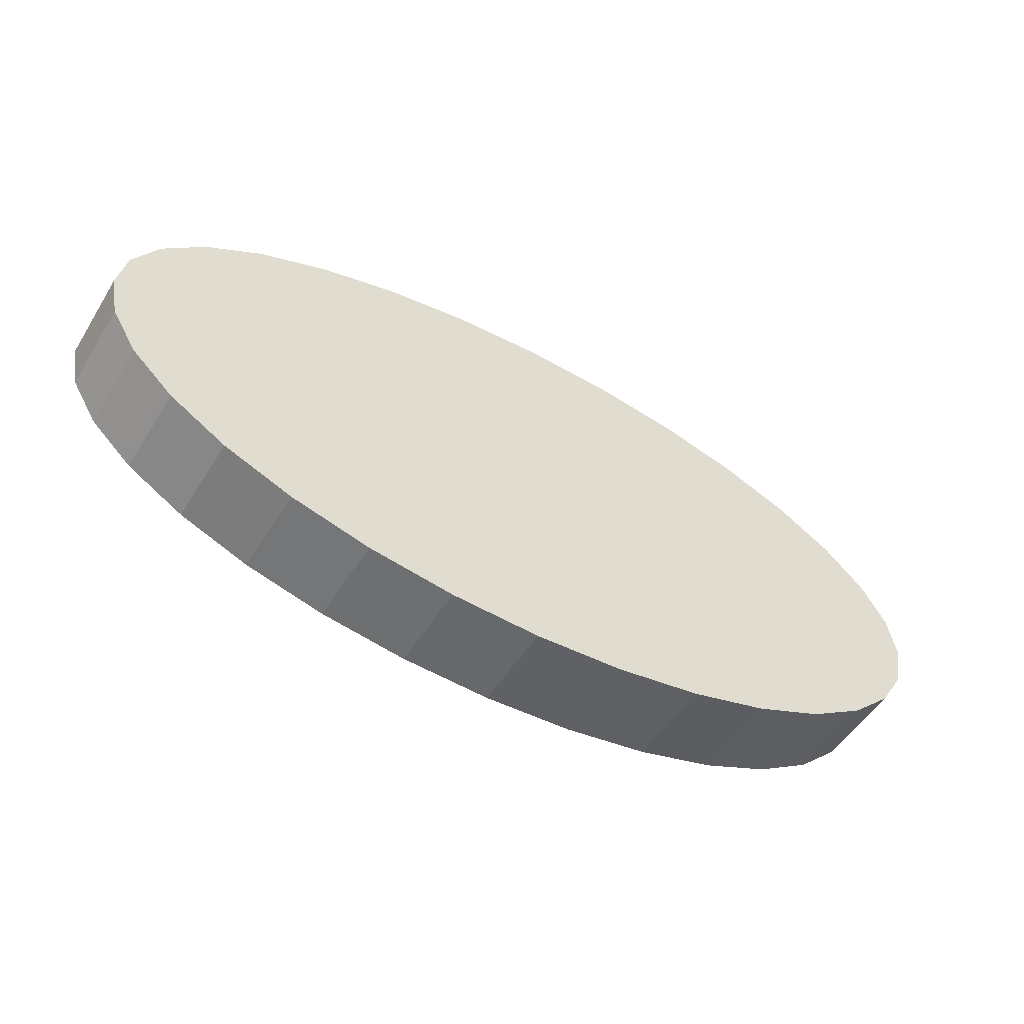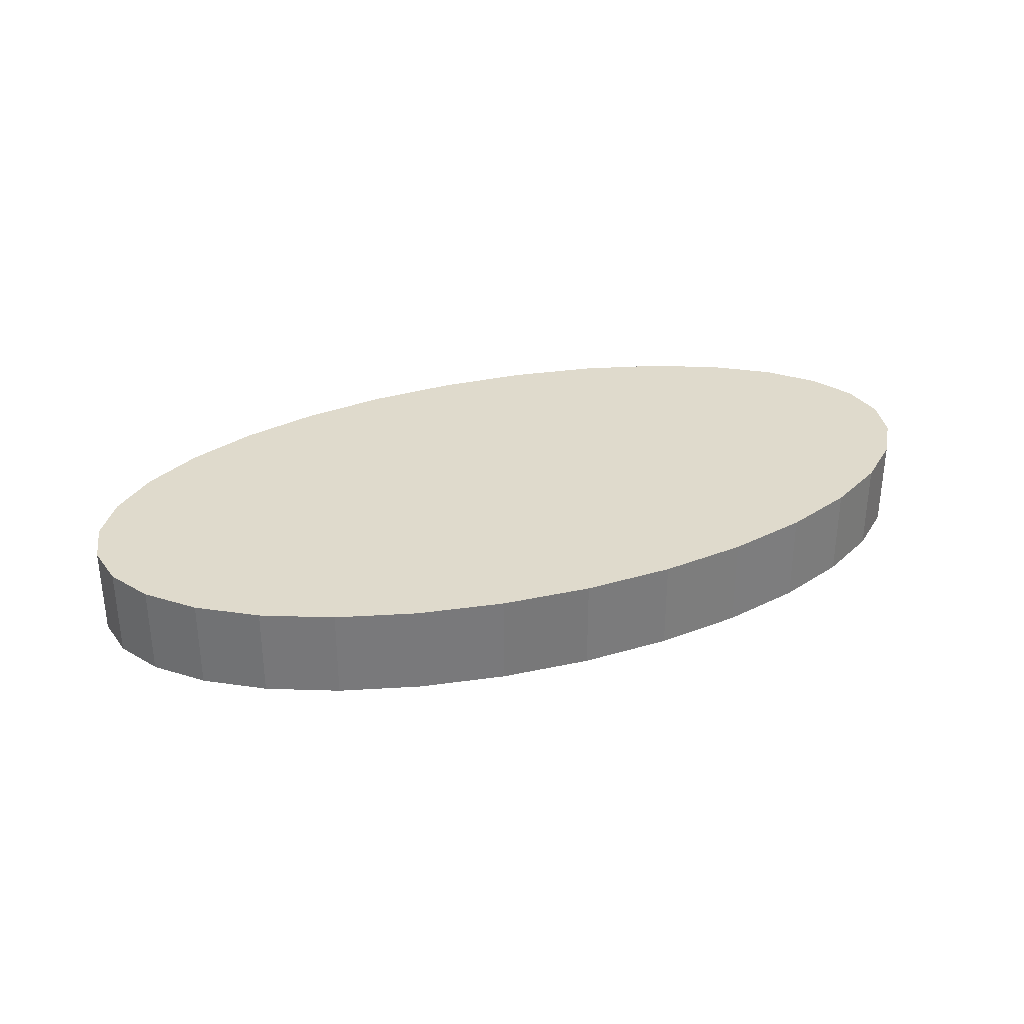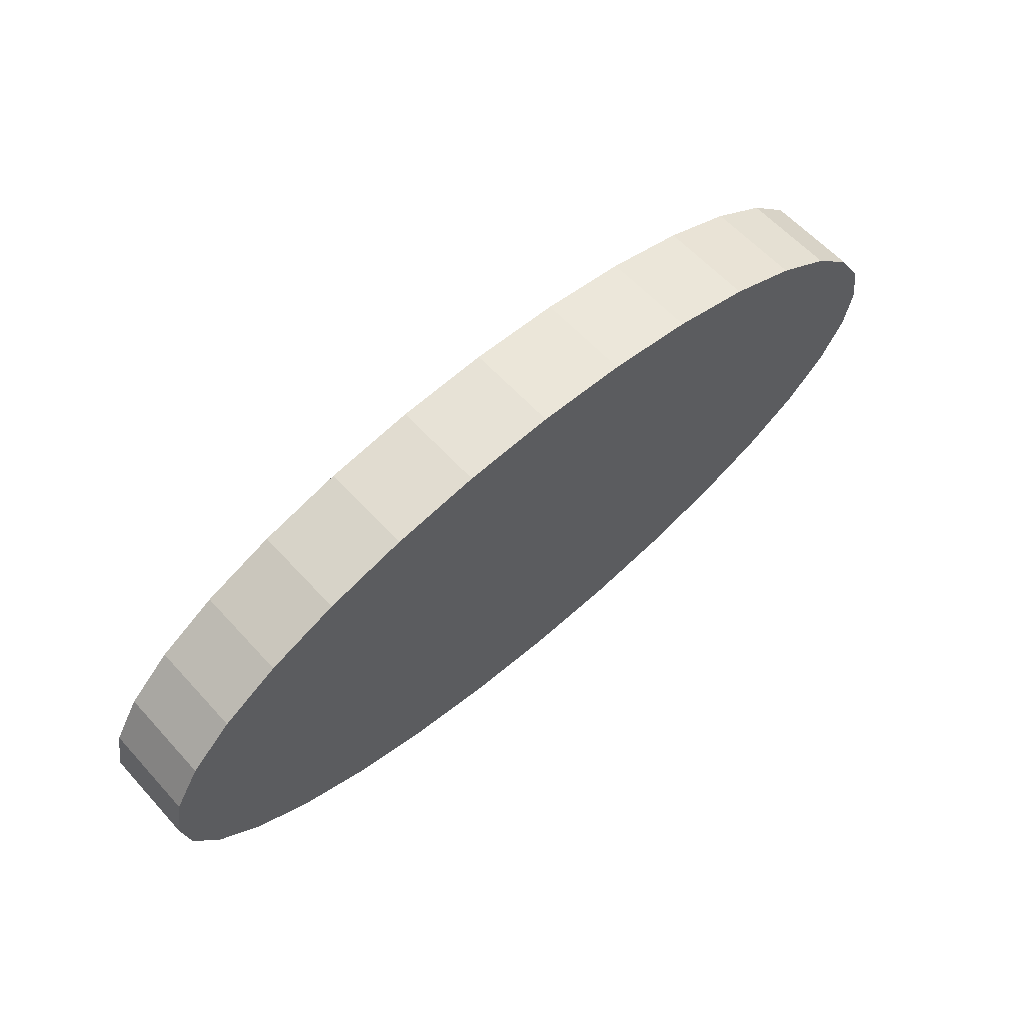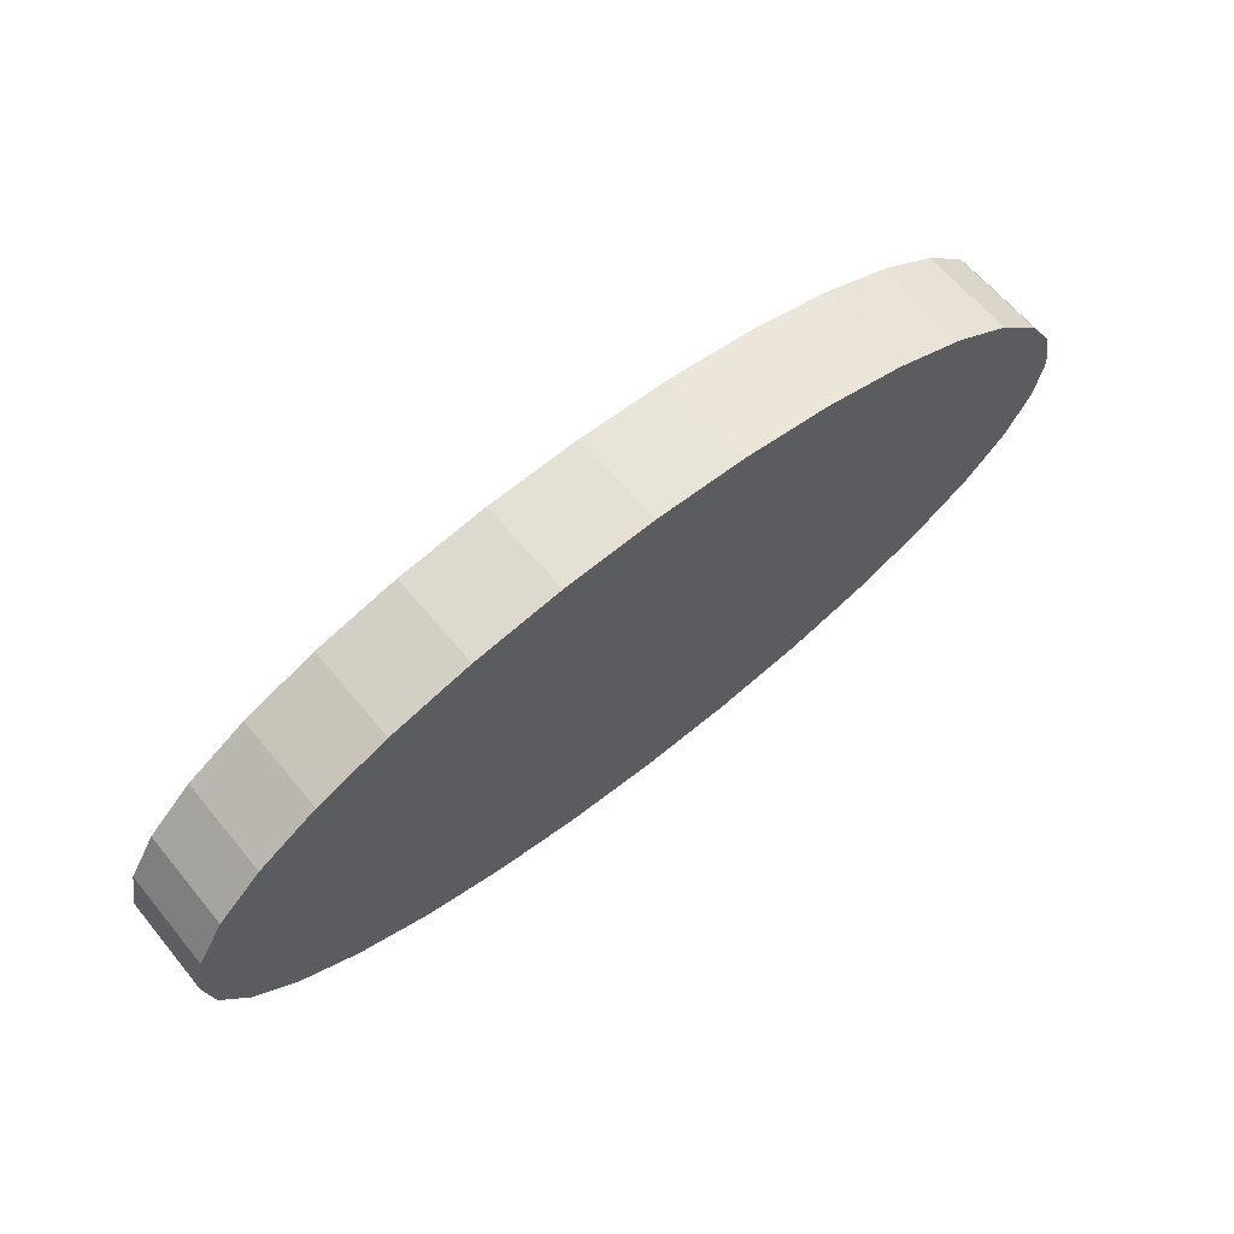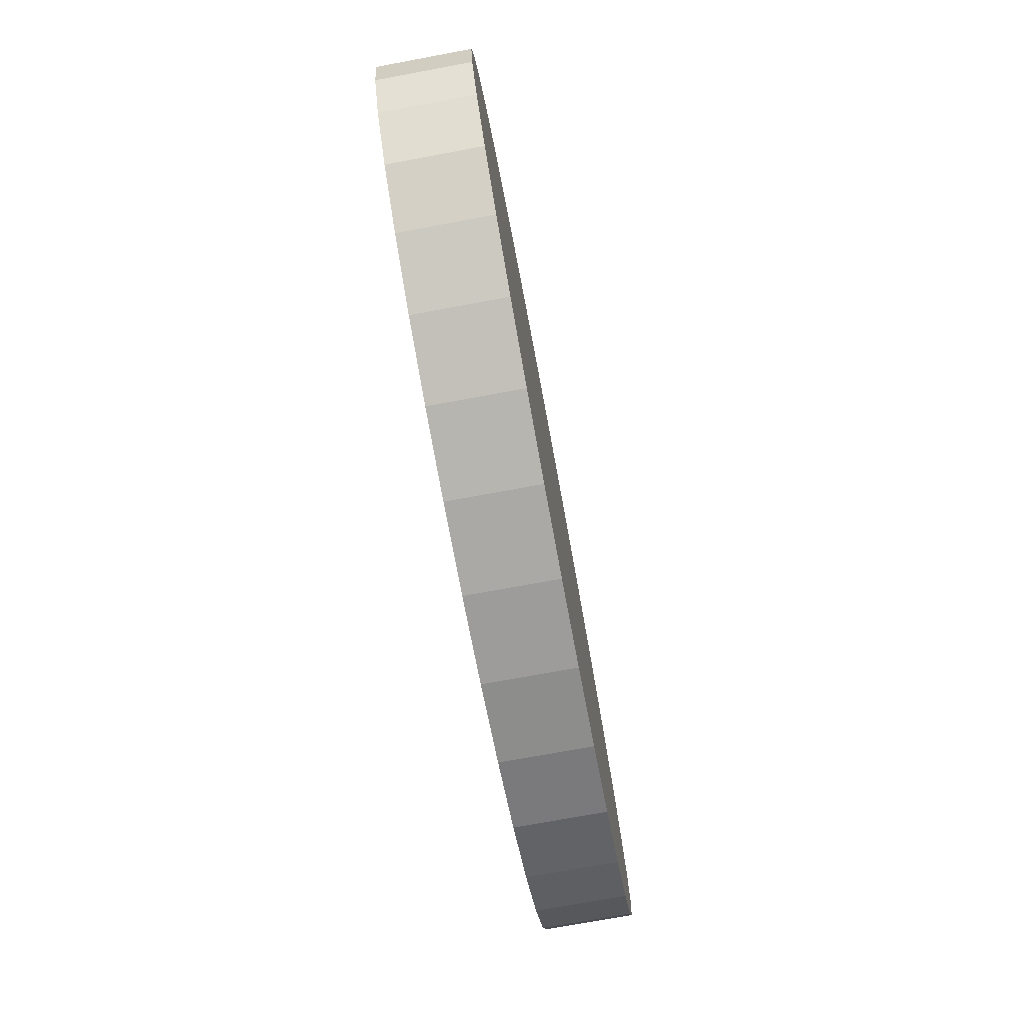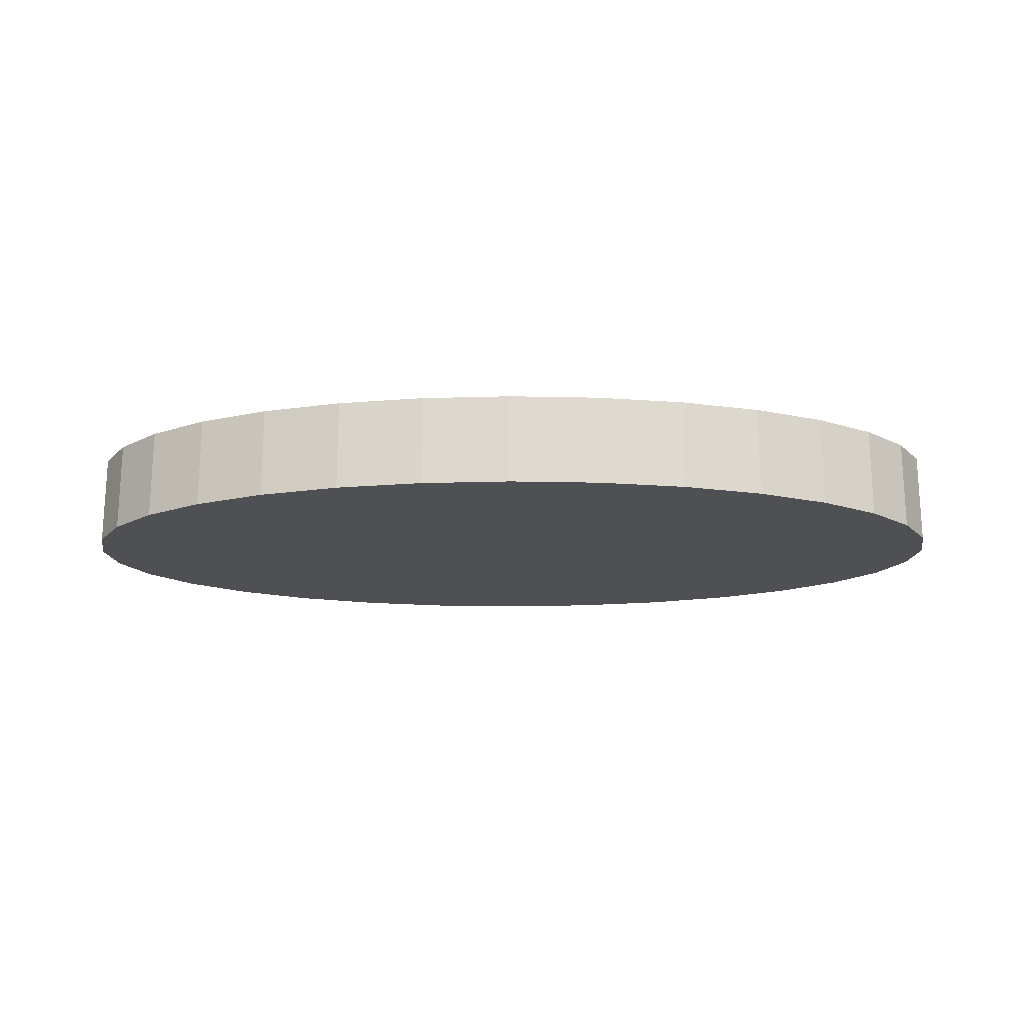
<metadata>
{"format":"obj","ext":"obj","renderer":"f3d","projection":"perspective","resolution":1024,"background":"white","views":[{"elev":-51.2,"azim":-30.9,"up":"+Y"},{"elev":32.5,"azim":-19.8,"up":"+Z"},{"elev":60.3,"azim":138.0,"up":"+Y"},{"elev":62.9,"azim":140.6,"up":"+Y"},{"elev":-72.7,"azim":100.5,"up":"+Y"},{"elev":-18.8,"azim":-179.6,"up":"+Z"}]}
</metadata>
<code>
o Cylinder
v 0 -0.5 0.1
v 0 -0.5 -0.1
v 0.1951 -0.4904 0.1
v 0.1951 -0.4904 -0.1
v 0.3827 -0.4619 0.1
v 0.3827 -0.4619 -0.1
v 0.5556 -0.4157 0.1
v 0.5556 -0.4157 -0.1
v 0.7071 -0.3536 0.1
v 0.7071 -0.3536 -0.1
v 0.8315 -0.2778 0.1
v 0.8315 -0.2778 -0.1
v 0.9239 -0.1913 0.1
v 0.9239 -0.1913 -0.1
v 0.9808 -0.09755 0.1
v 0.9808 -0.09755 -0.1
v 1 0 0.1
v 1 -0 -0.1
v 0.9808 0.09755 0.1
v 0.9808 0.09755 -0.1
v 0.9239 0.1913 0.1
v 0.9239 0.1913 -0.1
v 0.8315 0.2778 0.1
v 0.8315 0.2778 -0.1
v 0.7071 0.3536 0.1
v 0.7071 0.3536 -0.1
v 0.5556 0.4157 0.1
v 0.5556 0.4157 -0.1
v 0.3827 0.4619 0.1
v 0.3827 0.4619 -0.1
v 0.1951 0.4904 0.1
v 0.1951 0.4904 -0.1
v 0 0.5 0.1
v 0 0.5 -0.1
v -0.1951 0.4904 0.1
v -0.1951 0.4904 -0.1
v -0.3827 0.4619 0.1
v -0.3827 0.4619 -0.1
v -0.5556 0.4157 0.1
v -0.5556 0.4157 -0.1
v -0.7071 0.3536 0.1
v -0.7071 0.3536 -0.1
v -0.8315 0.2778 0.1
v -0.8315 0.2778 -0.1
v -0.9239 0.1913 0.1
v -0.9239 0.1913 -0.1
v -0.9808 0.09755 0.1
v -0.9808 0.09755 -0.1
v -1 0 0.1
v -1 -0 -0.1
v -0.9808 -0.09755 0.1
v -0.9808 -0.09755 -0.1
v -0.9239 -0.1913 0.1
v -0.9239 -0.1913 -0.1
v -0.8315 -0.2778 0.1
v -0.8315 -0.2778 -0.1
v -0.7071 -0.3536 0.1
v -0.7071 -0.3536 -0.1
v -0.5556 -0.4157 0.1
v -0.5556 -0.4157 -0.1
v -0.3827 -0.4619 0.1
v -0.3827 -0.4619 -0.1
v -0.1951 -0.4904 0.1
v -0.1951 -0.4904 -0.1
f 1 2 4 3
f 3 4 6 5
f 5 6 8 7
f 7 8 10 9
f 9 10 12 11
f 11 12 14 13
f 13 14 16 15
f 15 16 18 17
f 17 18 20 19
f 19 20 22 21
f 21 22 24 23
f 23 24 26 25
f 25 26 28 27
f 27 28 30 29
f 29 30 32 31
f 31 32 34 33
f 33 34 36 35
f 35 36 38 37
f 37 38 40 39
f 39 40 42 41
f 41 42 44 43
f 43 44 46 45
f 45 46 48 47
f 47 48 50 49
f 49 50 52 51
f 51 52 54 53
f 53 54 56 55
f 55 56 58 57
f 57 58 60 59
f 59 60 62 61
f 4 2 64 62 60 58 56 54 52 50 48 46 44 42 40 38 36 34 32 30 28 26 24 22 20 18 16 14 12 10 8 6
f 61 62 64 63
f 63 64 2 1
f 1 3 5 7 9 11 13 15 17 19 21 23 25 27 29 31 33 35 37 39 41 43 45 47 49 51 53 55 57 59 61 63

</code>
